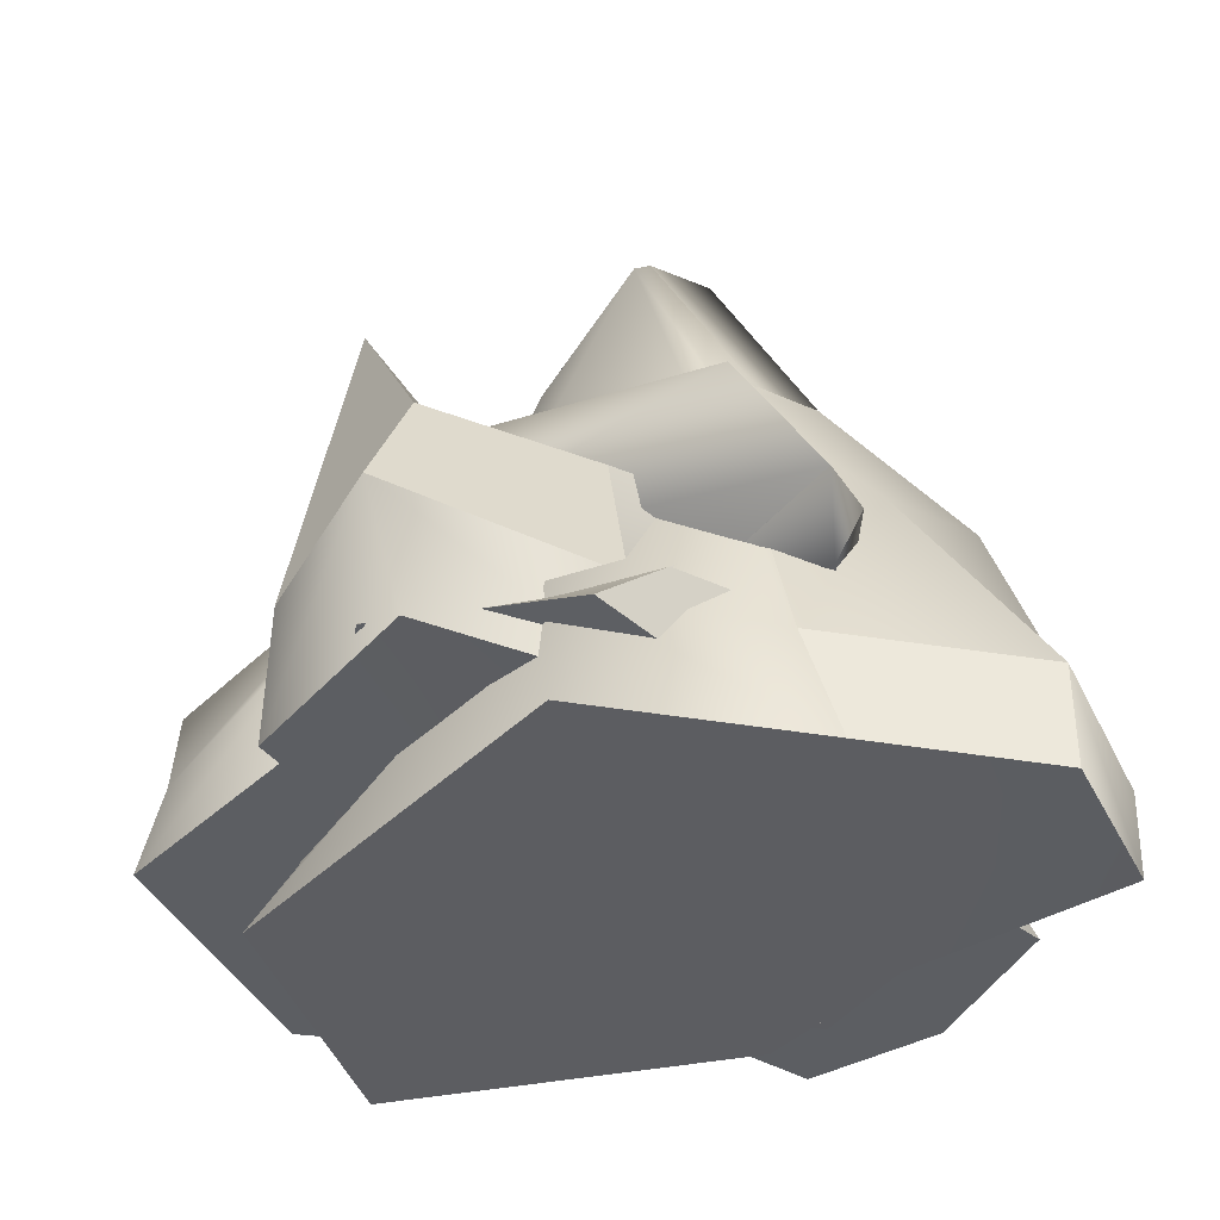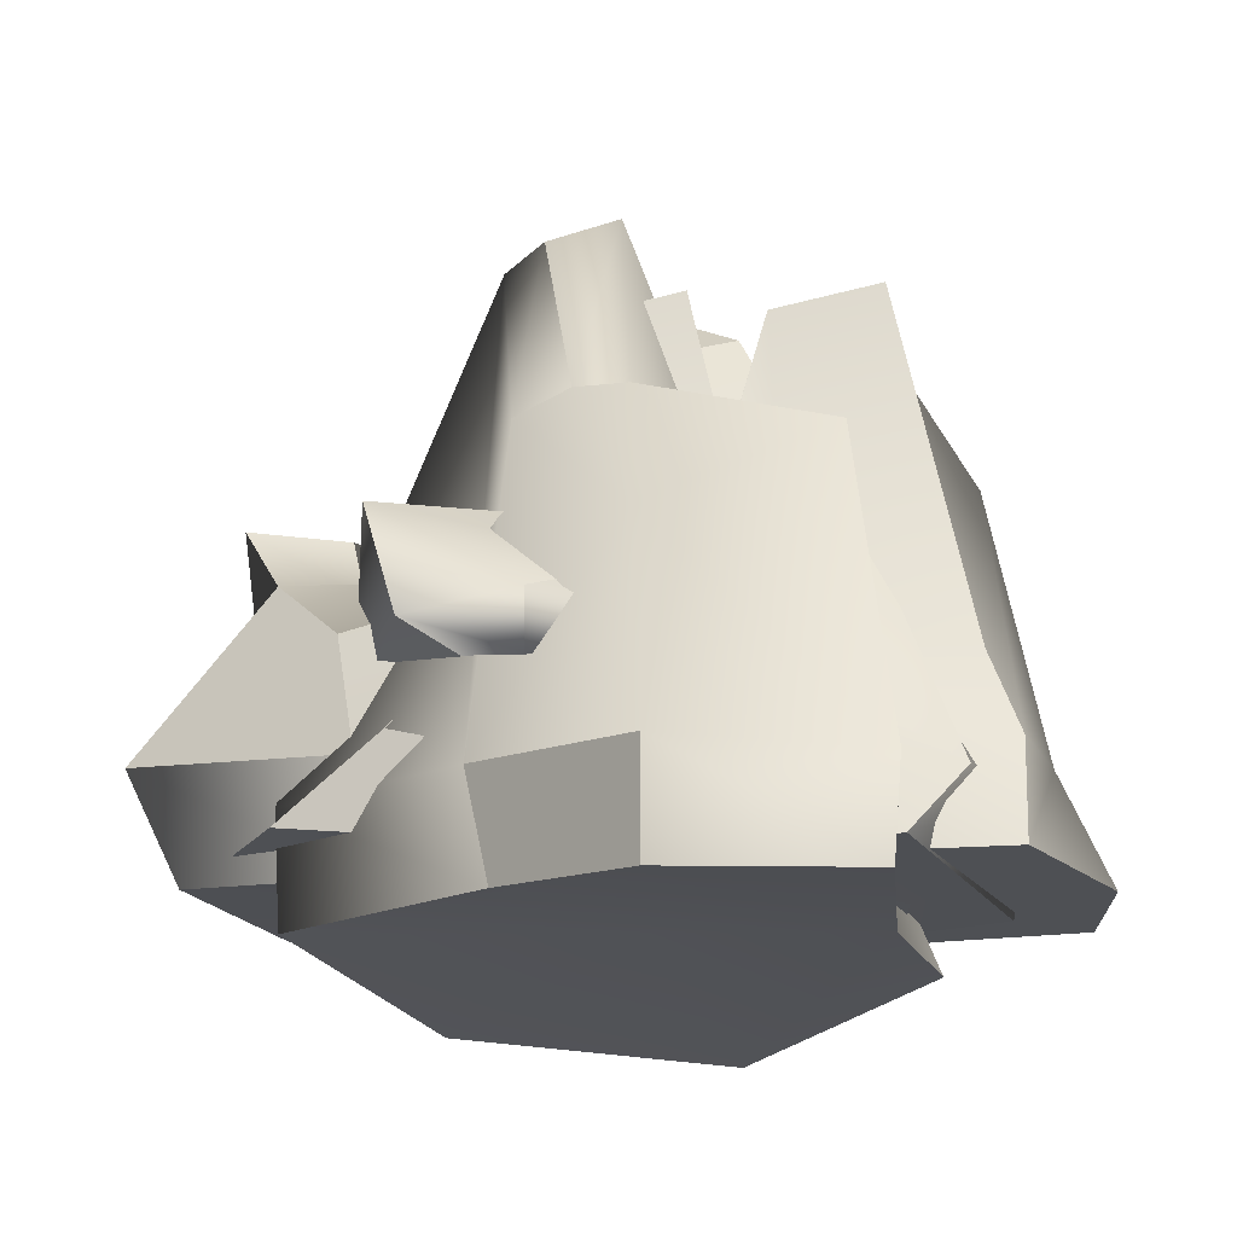
<metadata>
{"format":"obj","ext":"obj","renderer":"f3d","projection":"perspective","resolution":1024,"background":"white","views":[{"elev":-37.4,"azim":-53.4,"up":"+Y"},{"elev":-19.0,"azim":1.0,"up":"+Y"}]}
</metadata>
<code>
g default
v 0.6197 -6.603 3.552
v 8.361 -6.603 4.866
v 2.095 1.978 2.155
v 6.002 6.807 2.903
v 2.326 -0.1836 -2.073
v 6.865 3.783 -0.8046
v 0.04023 -6.603 -4.817
v 10.71 -6.603 -2.954
v 1.197 -1.58 3.095
v 0.8924 -1.843 -2.666
v 7.86 -1.382 -2.715
v 7.86 -1.824 3.011
v -0.7803 -2.175 4.649
v -0.332 -3.886 -3.153
v 9.476 -3.883 -2.568
v 8.552 -3.886 3.528
v 3.617 -6.603 4.197
v 3.617 -3.886 4.696
v 3.617 -0.9477 3.099
v 3.403 6.534 2.064
v 3.617 1.217 -2.171
v 3.617 -1.843 -3.345
v 3.617 -3.886 -3.585
v 3.617 -6.603 -4.866
v 1.167 -1.337 -0.4574
v 0.04023 -1.71 0.003985
v -1.097 -0.5958 1.246
v -1.704 -6.603 0.8674
v 3.617 -6.603 0.8674
v 10.71 -6.603 0.8674
v 9.476 -3.886 0.8674
v 8.132 2.599 0.8784
v 5.415 6.954 1.585
v 3.521 6.814 -0.1406
v -10.71 -3.775 0.9363
v -9.394 -6.491 0.9363
v -4.879 -6.953 3.82
v -5.458 -4.237 3.544
v -7.665 -6.45 -4.297
v -8.071 -3.312 -3.774
v -1.897 -0.5958 4.132
v -5.742 0.6669 -0.6189
v -7.722 0.917 -0.488
v -5.89 -1.524 3.338
v -6.156 2.398 -1.628
v -8.622 2.509 -1.2
g ston:pCube25
f 1 17 18 13
f 3 20 34 25
f 14 23 24 7
f 28 29 17 1
f 2 30 31 16
f 35 36 37 38
f 25 26 9 3
f 5 21 22 10
f 12 32 33 4
f 9 19 20 3
f 26 27 13 9
f 10 22 23 14
f 16 31 32 12
f 13 18 19 9
f 18 17 2 16
f 19 18 16 12
f 20 19 12 4
f 33 34 20 4
f 22 21 6 11
f 23 22 11 15
f 24 23 15 8
f 17 29 30 2
f 10 26 25 5
f 14 27 26 10
f 39 36 35 40
f 7 24 29 28
f 30 29 24 8
f 31 30 8 15
f 32 31 15 11
f 33 32 11 6
f 21 34 33 6
f 25 34 21 5
f 28 1 37 36
f 1 13 38 37
f 41 42 43 44
f 7 28 36 39
f 42 45 46 43
f 14 7 39 40
f 13 27 42 41
f 35 38 44 43
f 38 13 41 44
f 27 14 45 42
f 14 40 46 45
f 40 35 43 46
g default
v -0.8513 -6.159 0.8748
v 5.955 -6.159 -0.8222
v 0.6244 2.421 -1.749
v 2.975 6.106 -2.237
v 0.6717 0.3023 -6.056
v 5.394 4.226 -4.708
v -5.285 -6.159 -10.16
v 7.203 -6.286 -6.857
v -0.2666 -1.128 -0.8047
v -4.301 -1.396 -10.16
v 6.387 -1.48 -6.372
v 5.94 1.719 -0.8925
v -1.431 -3.443 0.1911
v -4.548 -3.443 -10.16
v 6.915 -3.316 -6.47
v 6.251 -3.146 -0.3756
v 2.146 -6.159 0.2936
v 2.146 -3.443 0.7925
v 2.146 -0.5046 -0.8047
v 1.932 6.153 -2.258
v 2.146 1.66 -6.177
v 2.14 -1.4 -10.16
v 2.146 -3.443 -10.76
v 2.146 -6.159 -12.07
v -2.482 0.1018 -4.361
v -5.461 -0.7361 -3.9
v -7.203 -3.443 -3.036
v -7.029 -6.159 -3.036
v 2.146 -6.159 -3.036
v 7.203 -6.286 -3.036
v 6.915 -3.316 -3.036
v 6.661 3.042 -3.025
v 3.278 6.286 -3
v 2.05 5.059 -4.044
g ston:pCube28
f 47 63 64 59
f 49 66 80 71
f 60 69 70 53
f 74 75 63 47
f 48 76 77 62
f 73 74 47 59
f 71 72 55 49
f 51 67 68 56
f 58 78 79 50
f 55 65 66 49
f 72 73 59 55
f 56 68 69 60
f 62 77 78 58
f 59 64 65 55
f 64 63 48 62
f 65 64 62 58
f 66 65 58 50
f 79 80 66 50
f 68 67 52 57
f 69 68 57 61
f 70 69 61 54
f 63 75 76 48
f 56 72 71 51
f 60 73 72 56
f 53 74 73 60
f 53 70 75 74
f 76 75 70 54
f 77 76 54 61
f 78 77 61 57
f 79 78 57 52
f 67 80 79 52
f 71 80 67 51
g default
v -2.201 -2.647 5.503
v 2.077 -2.647 5.503
v -0.7103 -0.1469 4.566
v 1.427 0.4921 4.523
v 0.3142 2.647 -3.56
v 1.244 1.944 -3.442
v -2.201 -2.647 -5.503
v 1.416 -2.647 -4.59
v -0.0333 2.647 -2.207
v -4.106 -2.647 -2.207
v 2.779 -2.647 -2.207
v 1.427 1.402 -0.7002
v -1.133 0.2269 0.7899
v -1.987 -2.647 0.7899
v 4.106 -2.647 0.7899
v 1.295 -0.1164 0.7899
v -0.172 1.136 2.846
v -3.829 -2.647 2.489
v 3.347 -2.647 3.455
v 1.555 1.319 2.846
v -1.934 -1.563 5.503
v -1.934 -0.6269 2.846
v -2.201 -1.058 0.7899
v -2.201 0.6779 -2.207
v -2.201 0.6779 -4.59
v 2.077 0.6779 -4.59
v 2.391 -0.3687 -2.207
v 2.505 -1.058 0.7899
v 2.425 -0.476 2.846
v 2.077 -1.143 5.503
g ston:pCube13
f 81 82 110 101
f 83 84 100 97
f 105 106 88 87
f 98 99 82 81
f 82 99 109 110
f 101 102 98 81
f 87 90 104 105
f 87 88 91 90
f 106 107 91 88
f 89 92 86 85
f 103 104 90 94
f 90 91 95 94
f 107 108 95 91
f 93 96 92 89
f 102 103 94 98
f 94 95 99 98
f 108 109 99 95
f 97 100 96 93
f 97 102 101 83
f 93 103 102 97
f 89 104 103 93
f 105 104 89 85
f 85 86 106 105
f 92 107 106 86
f 96 108 107 92
f 100 109 108 96
f 110 109 100 84
f 101 110 84 83
g default
v 4.09 -2.179 -7.726
v 1.656 -2.179 -7.726
v -0.06935 -2.27 -3.036
v -0.8654 -2.27 -0.04838
v 5.595 -2.27 -0.04838
v 5.821 -2.27 -3.036
v 4.527 -0.3438 -6.934
v -6.205 -1.496 -3.162
v -4.261 -2.633 7.726
v -1.784 -2.902 6.208
v 4.789 -2.204 2.49
v 6.204 -0.7499 -3.036
v 3.381 -1.996 -3.036
v 4.332 1.84 -5.501
v -5.832 1.527 -1.019
v -5.164 0.4993 5.916
v -1.739 -1.727 6.96
v 4.031 -1.249 2.421
v 4.976 0.628 -2.931
v 2.808 2.903 -3.195
v -2.184 1.283 -2.565
v 2.181 2.467 -2.778
v -1.627 0.9188 3.989
v 0.7696 0.5509 1.955
v 2.941 0.7047 -0.1707
v 3.339 2.298 -2.429
g ston:pCylinder5
f 111 112 118 117
f 112 113 119 118
f 113 114 120 119
f 114 115 121 120
f 115 116 122 121
f 116 111 117 122
f 112 111 123
f 113 112 123
f 114 113 123
f 115 114 123
f 116 115 123
f 111 116 123
f 130 131 132
f 131 133 132
f 133 134 132
f 134 135 132
f 135 136 132
f 136 130 132
f 117 118 125 124
f 118 119 126 125
f 119 120 127 126
f 120 121 128 127
f 121 122 129 128
f 122 117 124 129
f 124 125 131 130
f 125 126 133 131
f 126 127 134 133
f 127 128 135 134
f 128 129 136 135
f 129 124 130 136
g default
v -4.411 -1.605 1.466
v 3.864 -1.567 2.075
v -4.244 -1.043 1.898
v 4.011 -1.062 1.906
v -3.993 -0.0226 -2.65
v 4.41 -1.062 -1.97
v -4.38 -1.253 -2.254
v 3.864 -1.567 -2.138
v -3.242 1.349 0.1634
v 2.044 0.5699 1.07
v 2.845 0.3829 -1.636
v -2.852 1.539 -2.423
v -2.31 1.605 0.405
v 1.133 0.8548 0.7972
v 1.038 0.5269 -1.203
v -2.344 1.484 -1.132
v -0.7871 -1.438 2.263
v -0.6913 -1.019 2.65
v -0.3346 -0.2079 1.774
v -0.08559 -0.01853 0.9904
v 0.3161 0.04387 -1.422
v 0.5761 -0.1009 -2.246
v 0.4504 -0.6251 -2.547
v -0.7354 -1.1 -2.138
g ston:pCube23
f 137 153 154 139
f 149 156 157 152
f 141 159 160 143
f 143 160 153 137
f 138 144 142 140
f 143 137 139 141
f 139 154 155 145
f 140 142 147 146
f 158 159 141 148
f 141 139 145 148
f 145 155 156 149
f 146 147 151 150
f 157 158 148 152
f 148 145 149 152
f 154 153 138 140
f 155 154 140 146
f 156 155 146 150
f 157 156 150 151
f 147 158 157 151
f 142 159 158 147
f 160 159 142 144
f 153 160 144 138
g default
v 1.021 -0.6345 -2.6
v -0.0555 -0.6387 -2.595
v -2.436 -1.071 -0.7246
v -1.688 -1.003 2.6
v 1.516 -1.003 2.6
v 2.436 -1.071 -0.7246
v 0.9308 0.2 -2.285
v 0.03427 0.05149 -2.265
v -2.204 0.3488 -0.6844
v -1.237 0.3744 1.714
v 1.539 0.3744 1.714
v 2.197 0.343 -0.6904
v 0.3966 -1.071 -0.7246
v 0.9442 0.726 -1.648
v -0.05945 0.4088 -1.636
v 0.393 0.8861 -0.7628
v -1.27 1.065 -0.6292
v -0.5899 1.072 0.5819
v 1.162 1.044 0.7128
v 1.798 1.055 -0.6272
g ston:pCylinder3
f 161 162 168 167
f 162 163 169 168
f 163 164 170 169
f 164 165 171 170
f 165 166 172 171
f 166 161 167 172
f 162 161 173
f 163 162 173
f 164 163 173
f 165 164 173
f 166 165 173
f 161 166 173
f 174 175 176
f 175 177 176
f 177 178 176
f 178 179 176
f 179 180 176
f 180 174 176
f 167 168 175 174
f 168 169 177 175
f 169 170 178 177
f 170 171 179 178
f 171 172 180 179
f 172 167 174 180
g default
v -2.402 -7.888 6.635
v 5.339 -8.098 8.971
v -0.9228 3.883 3.912
v 2.98 3.167 4.593
v -1.157 8.38 -0.3432
v 3.119 2.543 0.1253
v -4.254 -8.041 -7.664
v 7.165 -7.888 -1.718
v -2.238 3.291 3.602
v -2.215 5.457 -1.354
v 4.545 1.648 0.004993
v 4.838 2.18 6.154
v -2.981 -5.172 5.951
v -3.517 -6.276 -6.888
v 5.931 -5.016 -1.299
v 5.531 -5.749 8.919
v 0.5959 -8.335 10.12
v 0.5959 -5.75 10.11
v 0.3767 0.2794 6.304
v 0.3618 3.644 4.707
v -0.3697 8.325 -0.06264
v 0.5946 -0.9185 -2.898
v 2.922 -6.106 -8.078
v 2.922 -8.333 -10.12
v -1.648 8.564 1.456
v -2.55 7.67 1.626
v -7.165 -5.172 2.724
v -6.991 -7.888 2.724
v 0.5959 -7.888 2.724
v 5.832 -7.888 2.724
v 4.598 -5.172 2.724
v 5.033 1.984 2.663
v 2.552 2.159 2.074
v 0.1304 8.879 1.964
g ston:pCube27
f 181 197 198 193
f 183 200 214 205
f 194 203 204 187
f 208 209 197 181
f 182 210 211 196
f 207 208 181 193
f 205 206 189 183
f 185 201 202 190
f 192 212 213 184
f 189 199 200 183
f 206 207 193 189
f 190 202 203 194
f 196 211 212 192
f 193 198 199 189
f 198 197 182 196
f 199 198 196 192
f 200 199 192 184
f 213 214 200 184
f 202 201 186 191
f 203 202 191 195
f 204 203 195 188
f 197 209 210 182
f 190 206 205 185
f 194 207 206 190
f 187 208 207 194
f 187 204 209 208
f 210 209 204 188
f 211 210 188 195
f 212 211 195 191
f 213 212 191 186
f 201 214 213 186
f 205 214 201 185
g default
v -3.797 -6.778 4.778
v 3.944 -6.778 4.866
v -2.321 1.802 2.155
v 1.585 6.631 2.903
v -2.091 -0.3591 -2.082
v 2.448 3.607 -0.8046
v -4.376 -6.778 -2.954
v 6.294 -6.778 -2.954
v -3.212 -1.746 3.099
v -3.39 -2.018 -2.954
v 3.443 -2.1 -2.469
v 3.443 -2 3.011
v -4.376 -4.061 4.095
v -3.639 -4.061 -2.954
v 5.06 -4.061 -2.567
v 4.136 -4.061 3.528
v -0.7993 -6.778 4.197
v -0.7993 -4.061 4.696
v -0.7993 -1.123 3.099
v -1.014 6.359 2.064
v -0.7993 1.041 -2.274
v -0.7993 -2.018 -2.954
v -0.7993 -4.061 -3.548
v -0.7993 -6.778 -4.866
v -3.25 -1.512 -0.4574
v -4.376 -1.885 0.003989
v -6.294 -4.061 0.8674
v -6.12 -6.778 0.8674
v -0.7993 -6.778 0.8674
v 6.294 -6.778 0.8674
v 5.06 -4.061 0.8674
v 3.715 2.423 0.8784
v 0.9987 6.778 1.585
v -0.896 6.638 -0.1406
g ston:pCube26
f 215 231 232 227
f 217 234 248 239
f 228 237 238 221
f 242 243 231 215
f 216 244 245 230
f 241 242 215 227
f 239 240 223 217
f 219 235 236 224
f 226 246 247 218
f 223 233 234 217
f 240 241 227 223
f 224 236 237 228
f 230 245 246 226
f 227 232 233 223
f 232 231 216 230
f 233 232 230 226
f 234 233 226 218
f 247 248 234 218
f 236 235 220 225
f 237 236 225 229
f 238 237 229 222
f 231 243 244 216
f 224 240 239 219
f 228 241 240 224
f 221 242 241 228
f 221 238 243 242
f 244 243 238 222
f 245 244 222 229
f 246 245 229 225
f 247 246 225 220
f 235 248 247 220
f 239 248 235 219
g default
v -7.1 -5.919 3.898
v 5.831 -6.618 5.935
v -1.963 -0.2798 2.879
v 2.75 5.893 1.826
v -2.799 0.2962 -3.857
v 4.707 1.929 -2.207
v -4.484 -6.182 -4.99
v 5.244 -6.5 -4.245
v -2.696 -1.816 4.22
v -4.304 -1.422 -4.357
v 4.023 -1.27 -3.872
v 6.035 -1.139 3.726
v -4.809 -3.881 4.085
v -5.394 -3.465 -4.99
v 5.75 -3.469 -3.97
v 7.284 -4.819 4.632
v 2.42 -6.934 5.477
v -0.1833 -2.441 6.158
v -0.7613 -0.3085 5.72
v -0.718 5.528 1.119
v -0.06623 1.396 -3.415
v -0.2626 -1.427 -4.154
v -0.06623 -3.465 -4.951
v -0.5217 -6.5 -6.158
v -1.951 -0.5379 0.6716
v -5.262 -1.271 -0.8175
v -7.423 -4.085 -1.64
v -9.329 -6.135 -0.2617
v 2.081 -6.5 -0.4509
v 8.684 -6.779 -1.077
v 9.329 -3.968 -0.5353
v 5.875 1.162 -0.5243
v 3.77 3.053 -0.8765
v 0.2676 1.892 -1.227
v 2.067 5.565 -0.6289
v 0.1521 4.979 -1.436
v 0.1536 6.934 0.2443
v 1.817 6.747 0.602
g ston:pCube24
f 249 265 266 261
f 251 268 282 273
f 262 271 272 255
f 276 277 265 249
f 250 278 279 264
f 275 276 249 261
f 273 274 257 251
f 253 269 270 258
f 260 280 281 252
f 257 267 268 251
f 274 275 261 257
f 258 270 271 262
f 264 279 280 260
f 261 266 267 257
f 266 265 250 264
f 267 266 264 260
f 268 267 260 252
f 283 284 285 286
f 270 269 254 259
f 271 270 259 263
f 272 271 263 256
f 265 277 278 250
f 258 274 273 253
f 262 275 274 258
f 255 276 275 262
f 255 272 277 276
f 278 277 272 256
f 279 278 256 263
f 280 279 263 259
f 281 280 259 254
f 269 282 281 254
f 273 282 269 253
f 281 282 284 283
f 282 268 285 284
f 268 252 286 285
f 252 281 283 286
g default
v -2.705 -1.764 2.594
v 3.296 -4.58 2.738
v -2.835 -0.6855 1.774
v 1.604 0.4452 2.738
v -3.421 -3.293 -2.287
v 1.604 0.4452 -0.1008
v -3.421 -4.426 -2.287
v 2.517 -4.58 -2.287
v -0.4943 0.01608 3.48
v 0.01097 5.293 2.534
v 0.9126 2.89 -1.3
v -0.003153 -4.58 -2.287
v -1.506 -0.61 2.97
v -1.506 4.963 1.43
v -1.017 -0.1513 -1.582
v -1.764 -4.604 -4.895
v -4.209 -0.7728 -0.3672
v -3.421 -4.478 2.425
v -1.764 -4.571 4.895
v -0.003153 -4.571 4.895
v 4.209 -4.58 -0.08018
v 1.761 2.585 1.454
v 1.352 4.824 0.1778
v -1.575 5.037 0.03498
g ston:pCube12
f 287 299 300 289
f 289 300 310 303
f 291 301 302 293
f 304 305 299 287
f 288 307 308 290
f 303 304 287 289
f 296 295 288 290
f 308 309 296 290
f 298 297 292 294
f 295 306 307 288
f 300 299 295 296
f 309 310 300 296
f 302 301 297 298
f 299 305 306 295
f 293 304 303 291
f 293 302 305 304
f 306 305 302 298
f 307 306 298 294
f 308 307 294 292
f 297 309 308 292
f 301 310 309 297
f 303 310 301 291
g default
v 1.905 -2.066 -5.013
v -1.545 -2.066 -5.013
v -3.27 -2.157 -0.3229
v -3.05 -2.157 2.665
v 3.411 -2.157 2.665
v 3.63 -2.157 -0.3229
v 1.327 -0.2309 -4.221
v -1.545 -0.4344 -4.221
v -3.63 -0.2061 -0.3244
v -2.503 -2.096 4.481
v 2.604 -2.092 4.408
v 3.004 -0.637 -0.3229
v 0.1801 -1.884 -0.3229
v 1.212 1.68 -2.903
v -1.119 0.7468 -2.465
v -2.792 0.7263 -0.399
v -2.471 -1.264 5.013
v 1.846 -1.136 4.339
v 1.868 0.7137 -0.3229
v 1.31 2.157 -2.08
v -0.9523 1.257 -1.578
v -0.3148 2.104 -0.8953
v -1.649 1.251 -0.2137
v -1.415 0.6637 2.901
v 0.93 0.1348 3.373
v 1.282 1.828 -0.3229
g ston:pCylinder4
f 311 312 318 317
f 312 313 319 318
f 313 314 320 319
f 314 315 321 320
f 315 316 322 321
f 316 311 317 322
f 312 311 323
f 313 312 323
f 314 313 323
f 315 314 323
f 316 315 323
f 311 316 323
f 330 331 332
f 331 333 332
f 333 334 332
f 334 335 332
f 335 336 332
f 336 330 332
f 317 318 325 324
f 318 319 326 325
f 319 320 327 326
f 320 321 328 327
f 321 322 329 328
f 322 317 324 329
f 324 325 331 330
f 325 326 333 331
f 326 327 334 333
f 327 328 335 334
f 328 329 336 335
f 329 324 330 336
g default
v -2.612 -2.051 1.77
v 2.477 -2.051 2.368
v -0.9324 0.6098 1.14
v 1.907 0.7313 1.009
v -0.9096 0.6182 -1.617
v 2.405 0.8565 -0.8212
v -2.643 -2.051 -2.079
v 2.128 -2.051 -1.296
v -0.581 1.524 0.4201
v 1.231 1.459 0.5689
v 1.616 1.57 -0.3956
v -0.3261 1.676 -1.541
v -0.1811 1.915 0.1535
v 1.05 1.707 0.3456
v 1.342 1.987 -0.3322
v 0.1155 1.724 -1.274
v -2.584 -1.241 1.337
v -2.603 -1.258 -1.589
v 2.092 -0.4739 -1.125
v 2.643 -0.57 2.076
v 0.008852 -2.051 3.048
v -0.8107 -0.5257 3.078
v 0.04336 0.7488 1.345
v 0.3304 1.499 0.462
v 0.5861 1.895 0.3868
v 0.9008 2.051 -0.7111
v 0.673 1.645 -0.9476
v 0.5858 0.8977 -2.23
v 0.2088 -0.5395 -3.078
v -0.01683 -2.051 -2.731
g ston:pCube22
f 337 357 358 353
f 349 361 362 352
f 354 365 366 343
f 343 366 357 337
f 338 344 355 356
f 343 337 353 354
f 339 359 360 345
f 340 342 347 346
f 363 364 341 348
f 341 339 345 348
f 345 360 361 349
f 346 347 351 350
f 362 363 348 352
f 348 345 349 352
f 354 353 339 341
f 341 364 365 354
f 356 355 342 340
f 353 358 359 339
f 358 357 338 356
f 359 358 356 340
f 360 359 340 346
f 361 360 346 350
f 362 361 350 351
f 347 363 362 351
f 342 364 363 347
f 365 364 342 355
f 366 365 355 344
f 357 366 344 338
g default
v -2.402 -7.888 6.635
v 5.339 -8.098 8.971
v -0.9228 3.883 3.912
v 2.98 3.167 4.593
v -1.157 8.38 -0.3432
v 3.119 2.543 0.1253
v -4.254 -8.041 -7.664
v 7.165 -7.888 -1.718
v -2.238 3.291 3.602
v -2.215 5.457 -1.354
v 4.545 1.648 0.004993
v 4.838 2.18 6.154
v -2.981 -5.172 5.951
v -3.517 -6.276 -6.888
v 5.931 -5.016 -1.299
v 5.531 -5.749 8.919
v 0.5959 -8.335 10.12
v 0.5959 -5.75 10.11
v 0.3767 0.2794 6.304
v 0.3618 3.644 4.707
v -0.3697 8.325 -0.06264
v 0.5946 -0.9185 -2.898
v 2.922 -6.106 -8.078
v 2.922 -8.333 -10.12
v -1.648 8.564 1.456
v -2.55 7.67 1.626
v -7.165 -5.172 2.724
v -6.991 -7.888 2.724
v 0.5959 -7.888 2.724
v 5.832 -7.888 2.724
v 4.598 -5.172 2.724
v 5.033 1.984 2.663
v 2.552 2.159 2.074
v 0.1304 8.879 1.964
g pCube27
f 367 383 384 379
f 369 386 400 391
f 380 389 390 373
f 394 395 383 367
f 368 396 397 382
f 393 394 367 379
f 391 392 375 369
f 371 387 388 376
f 378 398 399 370
f 375 385 386 369
f 392 393 379 375
f 376 388 389 380
f 382 397 398 378
f 379 384 385 375
f 384 383 368 382
f 385 384 382 378
f 386 385 378 370
f 399 400 386 370
f 388 387 372 377
f 389 388 377 381
f 390 389 381 374
f 383 395 396 368
f 376 392 391 371
f 380 393 392 376
f 373 394 393 380
f 373 390 395 394
f 396 395 390 374
f 397 396 374 381
f 398 397 381 377
f 399 398 377 372
f 387 400 399 372
f 391 400 387 371
g default
v -2.402 -7.888 6.635
v 5.339 -8.098 8.971
v -0.9228 3.883 3.912
v 2.98 3.167 4.593
v -1.157 8.38 -0.3432
v 3.119 2.543 0.1253
v -4.254 -8.041 -7.664
v 7.165 -7.888 -1.718
v -2.238 3.291 3.602
v -2.215 5.457 -1.354
v 4.545 1.648 0.004993
v 4.838 2.18 6.154
v -2.981 -5.172 5.951
v -3.517 -6.276 -6.888
v 5.931 -5.016 -1.299
v 5.531 -5.749 8.919
v 0.5959 -8.335 10.12
v 0.5959 -5.75 10.11
v 0.3767 0.2794 6.304
v 0.3618 3.644 4.707
v -0.3697 8.325 -0.06264
v 0.5946 -0.9185 -2.898
v 2.922 -6.106 -8.078
v 2.922 -8.333 -10.12
v -1.648 8.564 1.456
v -2.55 7.67 1.626
v -7.165 -5.172 2.724
v -6.991 -7.888 2.724
v 0.5959 -7.888 2.724
v 5.832 -7.888 2.724
v 4.598 -5.172 2.724
v 5.033 1.984 2.663
v 2.552 2.159 2.074
v 0.1304 8.879 1.964
g pCube28
f 401 417 418 413
f 403 420 434 425
f 414 423 424 407
f 428 429 417 401
f 402 430 431 416
f 427 428 401 413
f 425 426 409 403
f 405 421 422 410
f 412 432 433 404
f 409 419 420 403
f 426 427 413 409
f 410 422 423 414
f 416 431 432 412
f 413 418 419 409
f 418 417 402 416
f 419 418 416 412
f 420 419 412 404
f 433 434 420 404
f 422 421 406 411
f 423 422 411 415
f 424 423 415 408
f 417 429 430 402
f 410 426 425 405
f 414 427 426 410
f 407 428 427 414
f 407 424 429 428
f 430 429 424 408
f 431 430 408 415
f 432 431 415 411
f 433 432 411 406
f 421 434 433 406
f 425 434 421 405

</code>
